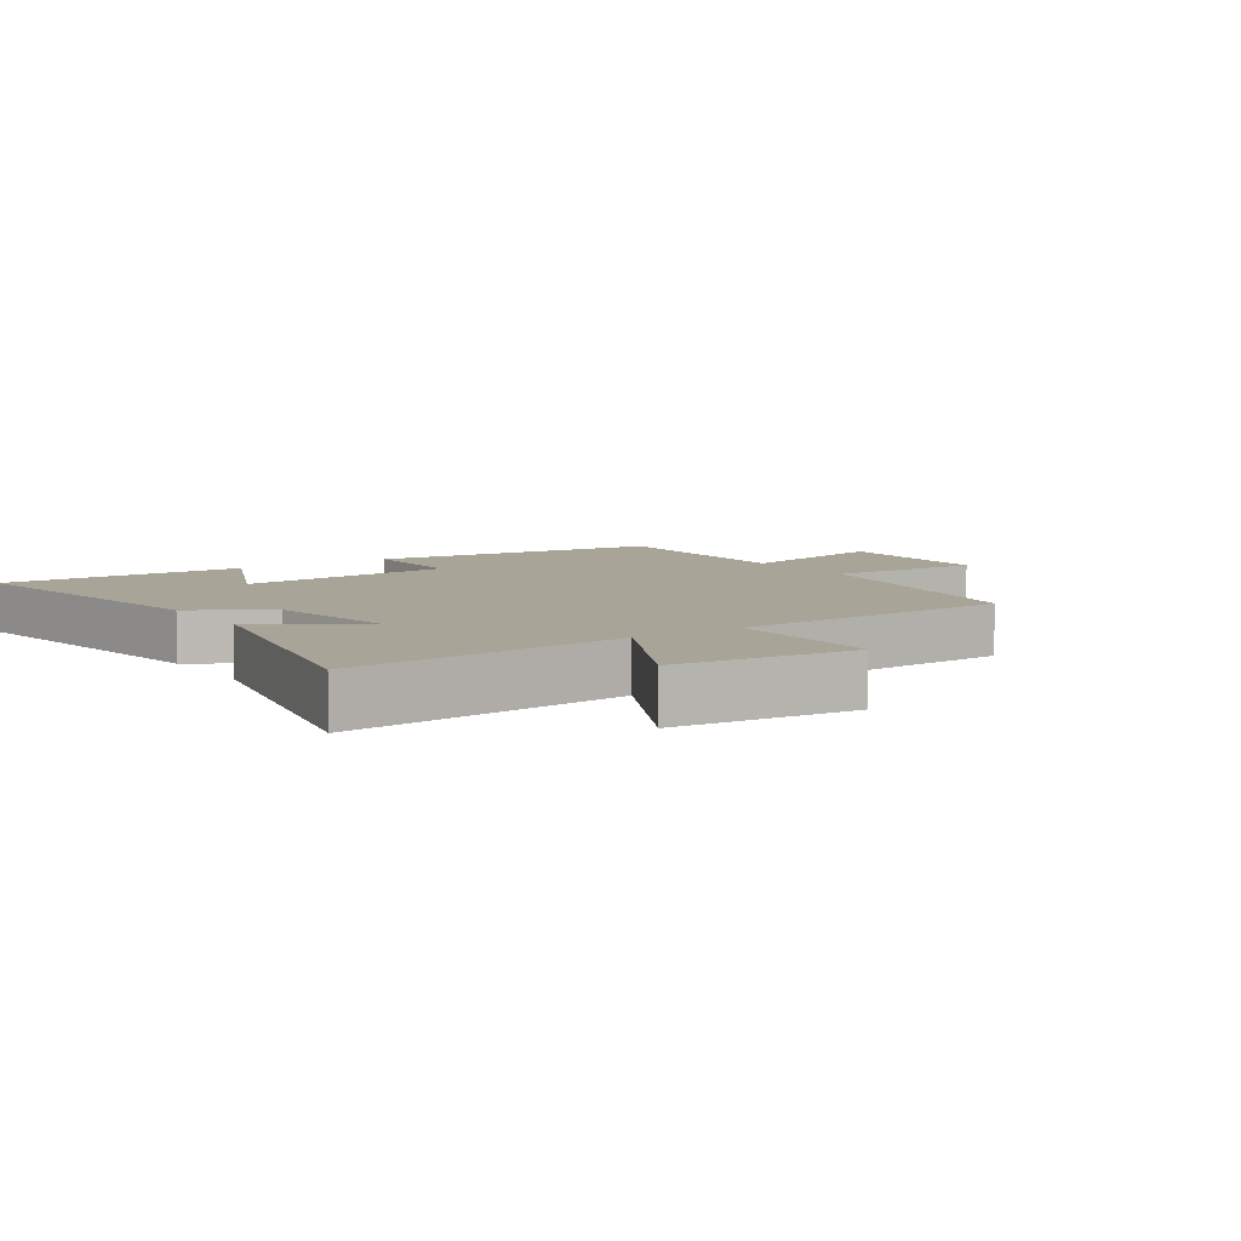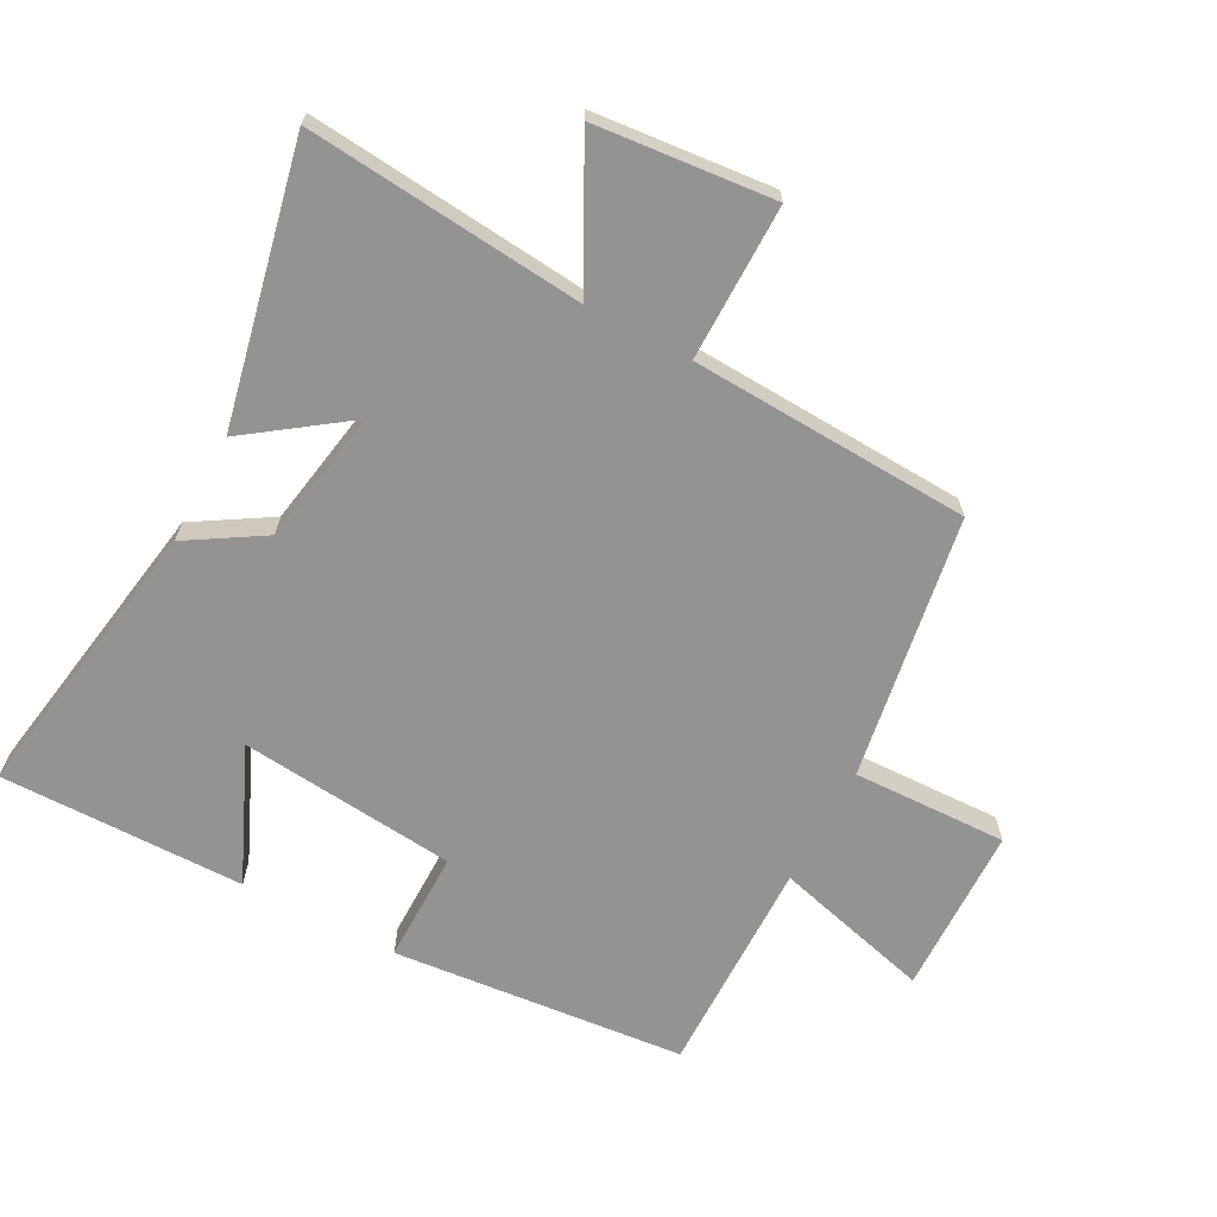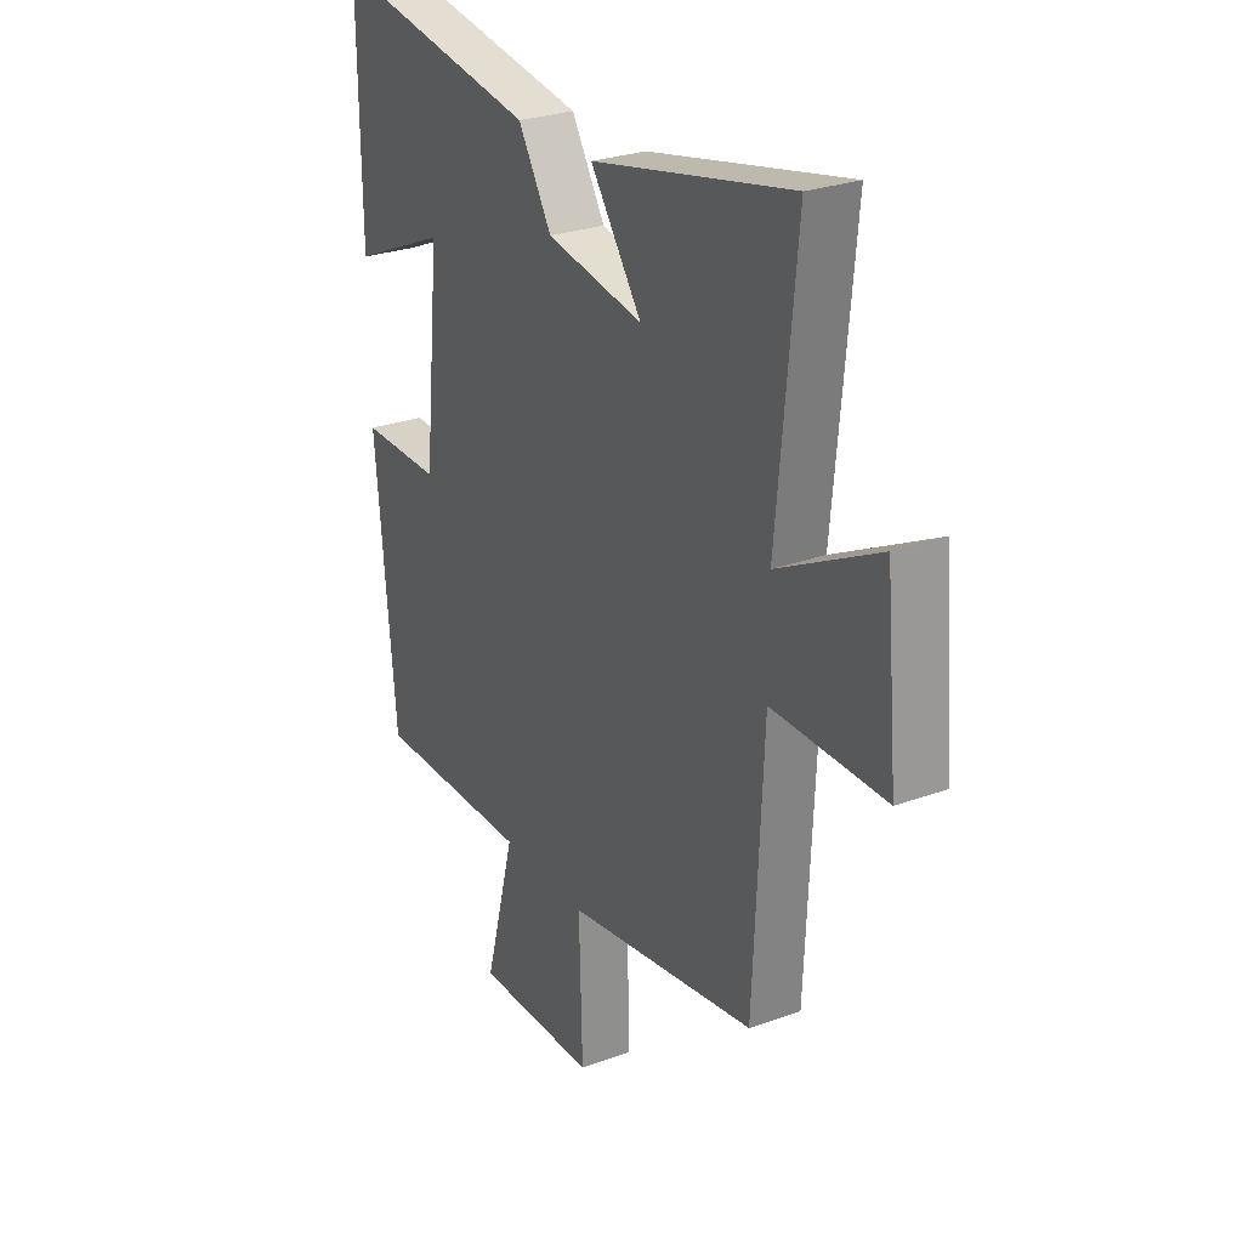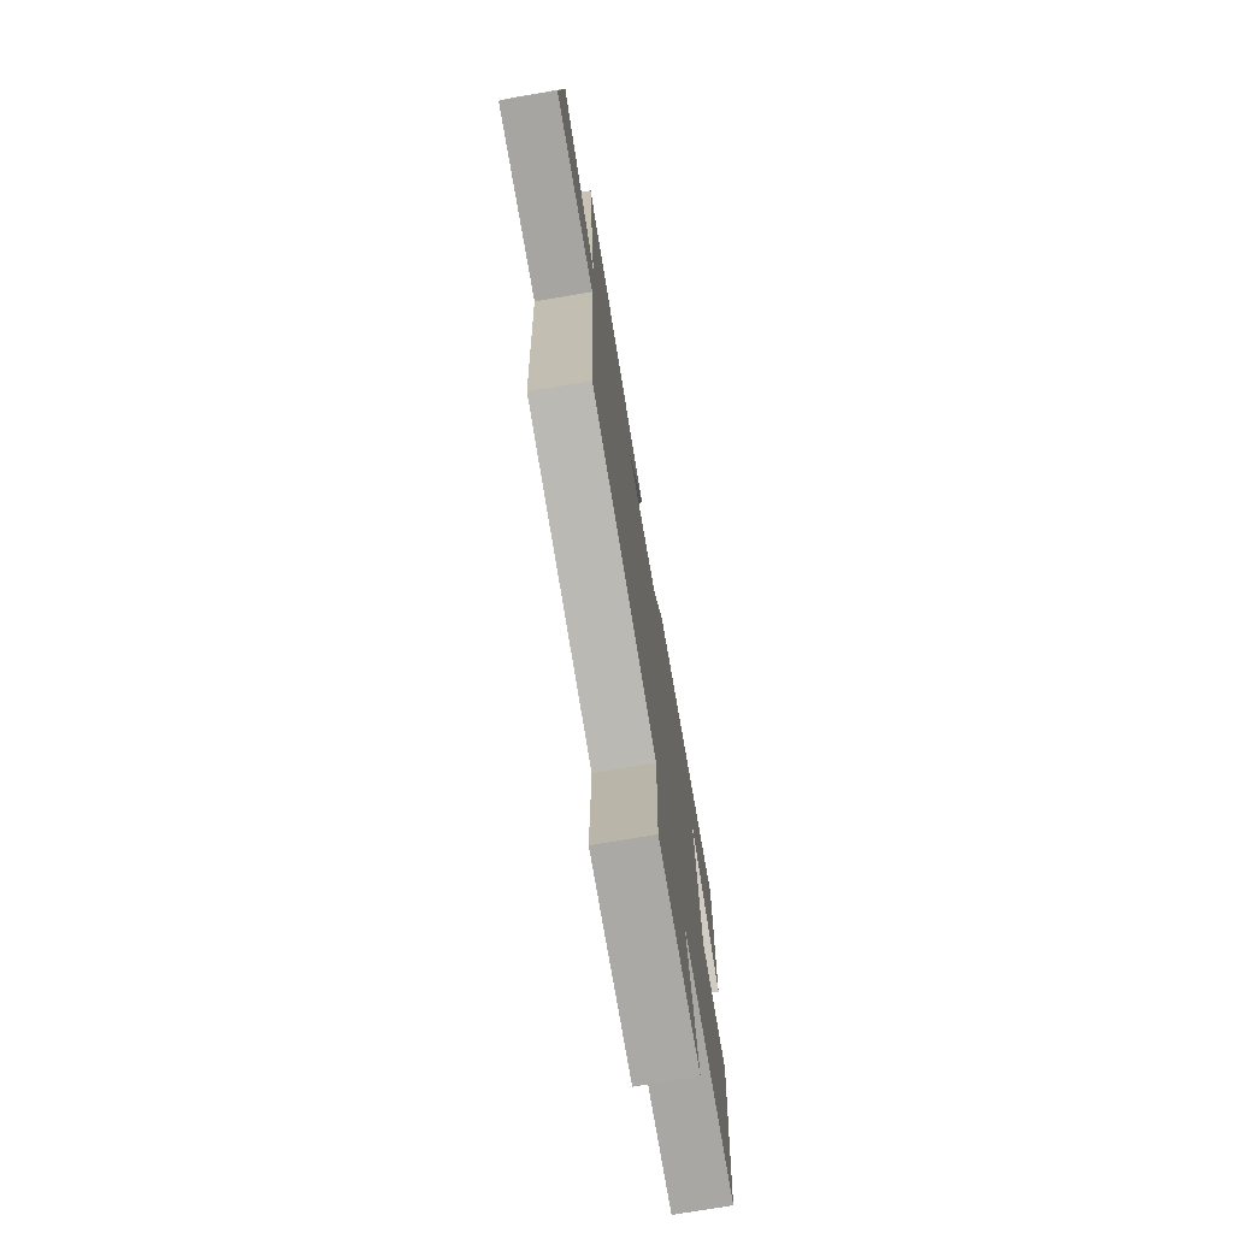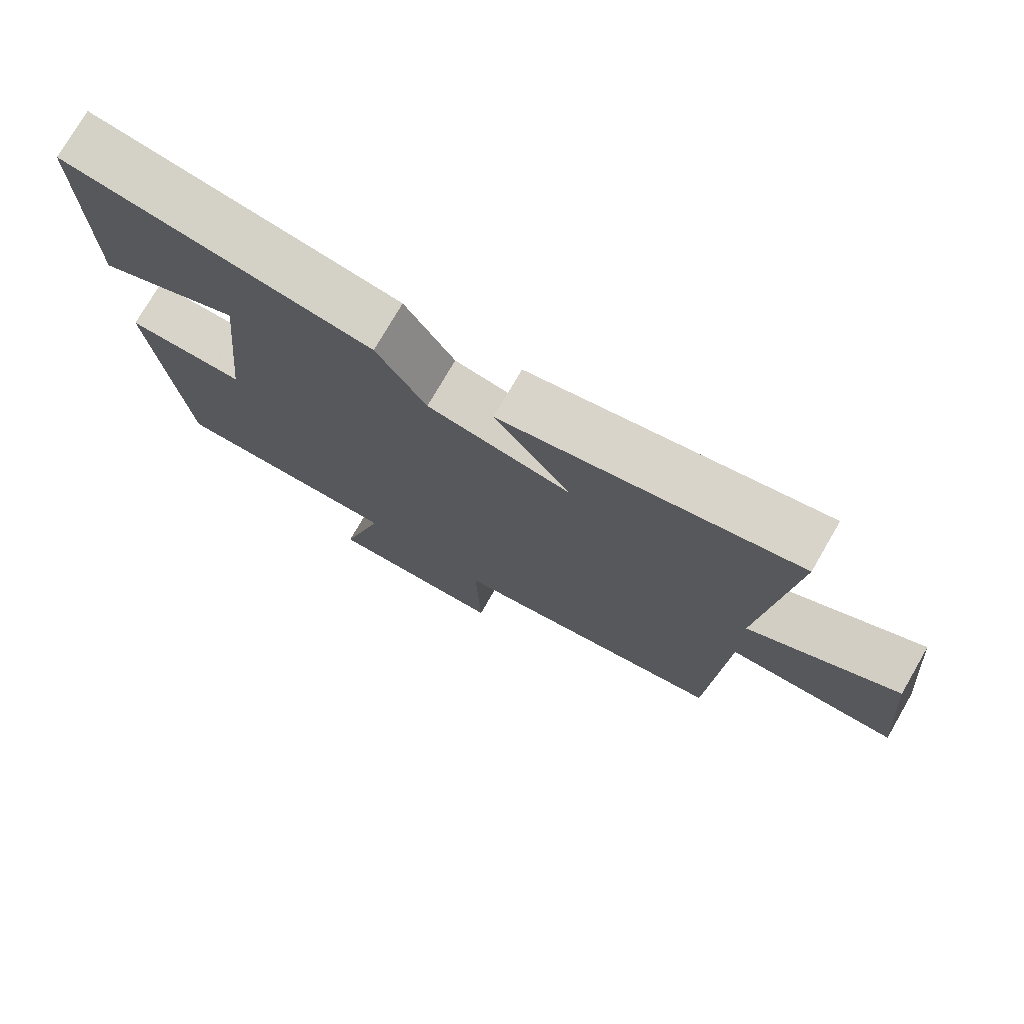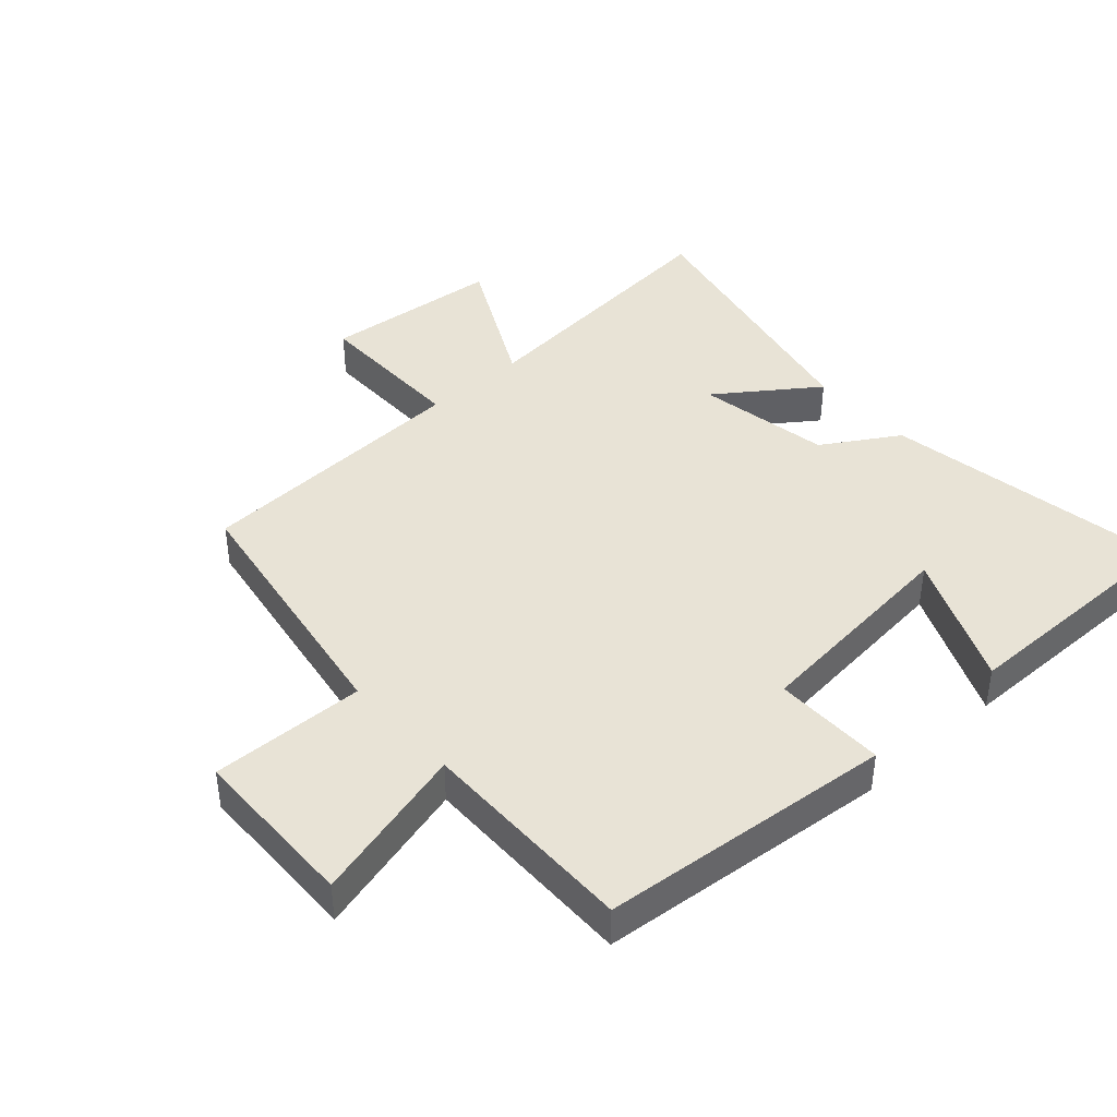
<metadata>
{"format":"obj","ext":"obj","renderer":"f3d","projection":"perspective","resolution":1024,"background":"white","views":[{"elev":7.0,"azim":56.0,"up":"+Y"},{"elev":-66.7,"azim":62.0,"up":"+Y"},{"elev":27.1,"azim":60.5,"up":"+Z"},{"elev":-74.0,"azim":99.6,"up":"+Z"},{"elev":75.7,"azim":30.1,"up":"+Z"},{"elev":41.8,"azim":-132.0,"up":"+Y"}]}
</metadata>
<code>
v 0.479 0.07 -0.433
v 0.071 0.07 -0.5
v 0.078 0.07 -0.739
v -0.184 0.07 -0.745
v -0.119 0.07 -0.5
v -0.457 0.07 -0.504
v -0.5 0.07 -0.05
v -0.327 0.07 -0.051
v -0.293 0.07 0.285
v -0.5 0.07 0.194
v -0.503 0.07 0.573
v -0.057 0.07 0.5
v 0.015 0.07 0.383
v 0.223 0.07 0.347
v 0.113 0.07 0.5
v 0.541 0.07 0.592
v 0.5 0.07 0.164
v 0.715 0.07 0.275
v 0.741 0.07 -0.001
v 0.5 0.07 0
v 0.479 0 -0.433
v 0.071 0 -0.5
v 0.078 0 -0.739
v -0.184 0 -0.745
v -0.119 0 -0.5
v -0.457 0 -0.504
v -0.5 0 -0.05
v -0.327 0 -0.051
v -0.293 0 0.285
v -0.5 0 0.194
v -0.503 0 0.573
v -0.057 0 0.5
v 0.015 0 0.383
v 0.223 0 0.347
v 0.113 0 0.5
v 0.541 0 0.592
v 0.5 0 0.164
v 0.715 0 0.275
v 0.741 0 -0.001
v 0.5 0 0
f 17 18 19 20
f 17 20 1 2
f 14 15 16 17
f 13 14 17 2
f 9 10 11 12
f 13 2 3
f 12 13 3
f 9 12 3
f 8 9 3
f 5 6 7 8
f 3 4 5
f 3 5 8
f 40 39 38 37
f 22 21 40 37
f 37 36 35 34
f 22 37 34 33
f 32 31 30 29
f 23 22 33
f 23 33 32
f 23 32 29
f 23 29 28
f 28 27 26 25
f 25 24 23
f 28 25 23
f 1 21 22 2
f 2 22 23 3
f 3 23 24 4
f 4 24 25 5
f 5 25 26 6
f 6 26 27 7
f 7 27 28 8
f 8 28 29 9
f 9 29 30 10
f 10 30 31 11
f 11 31 32 12
f 12 32 33 13
f 13 33 34 14
f 14 34 35 15
f 15 35 36 16
f 16 36 37 17
f 17 37 38 18
f 18 38 39 19
f 19 39 40 20
f 20 40 21 1

</code>
